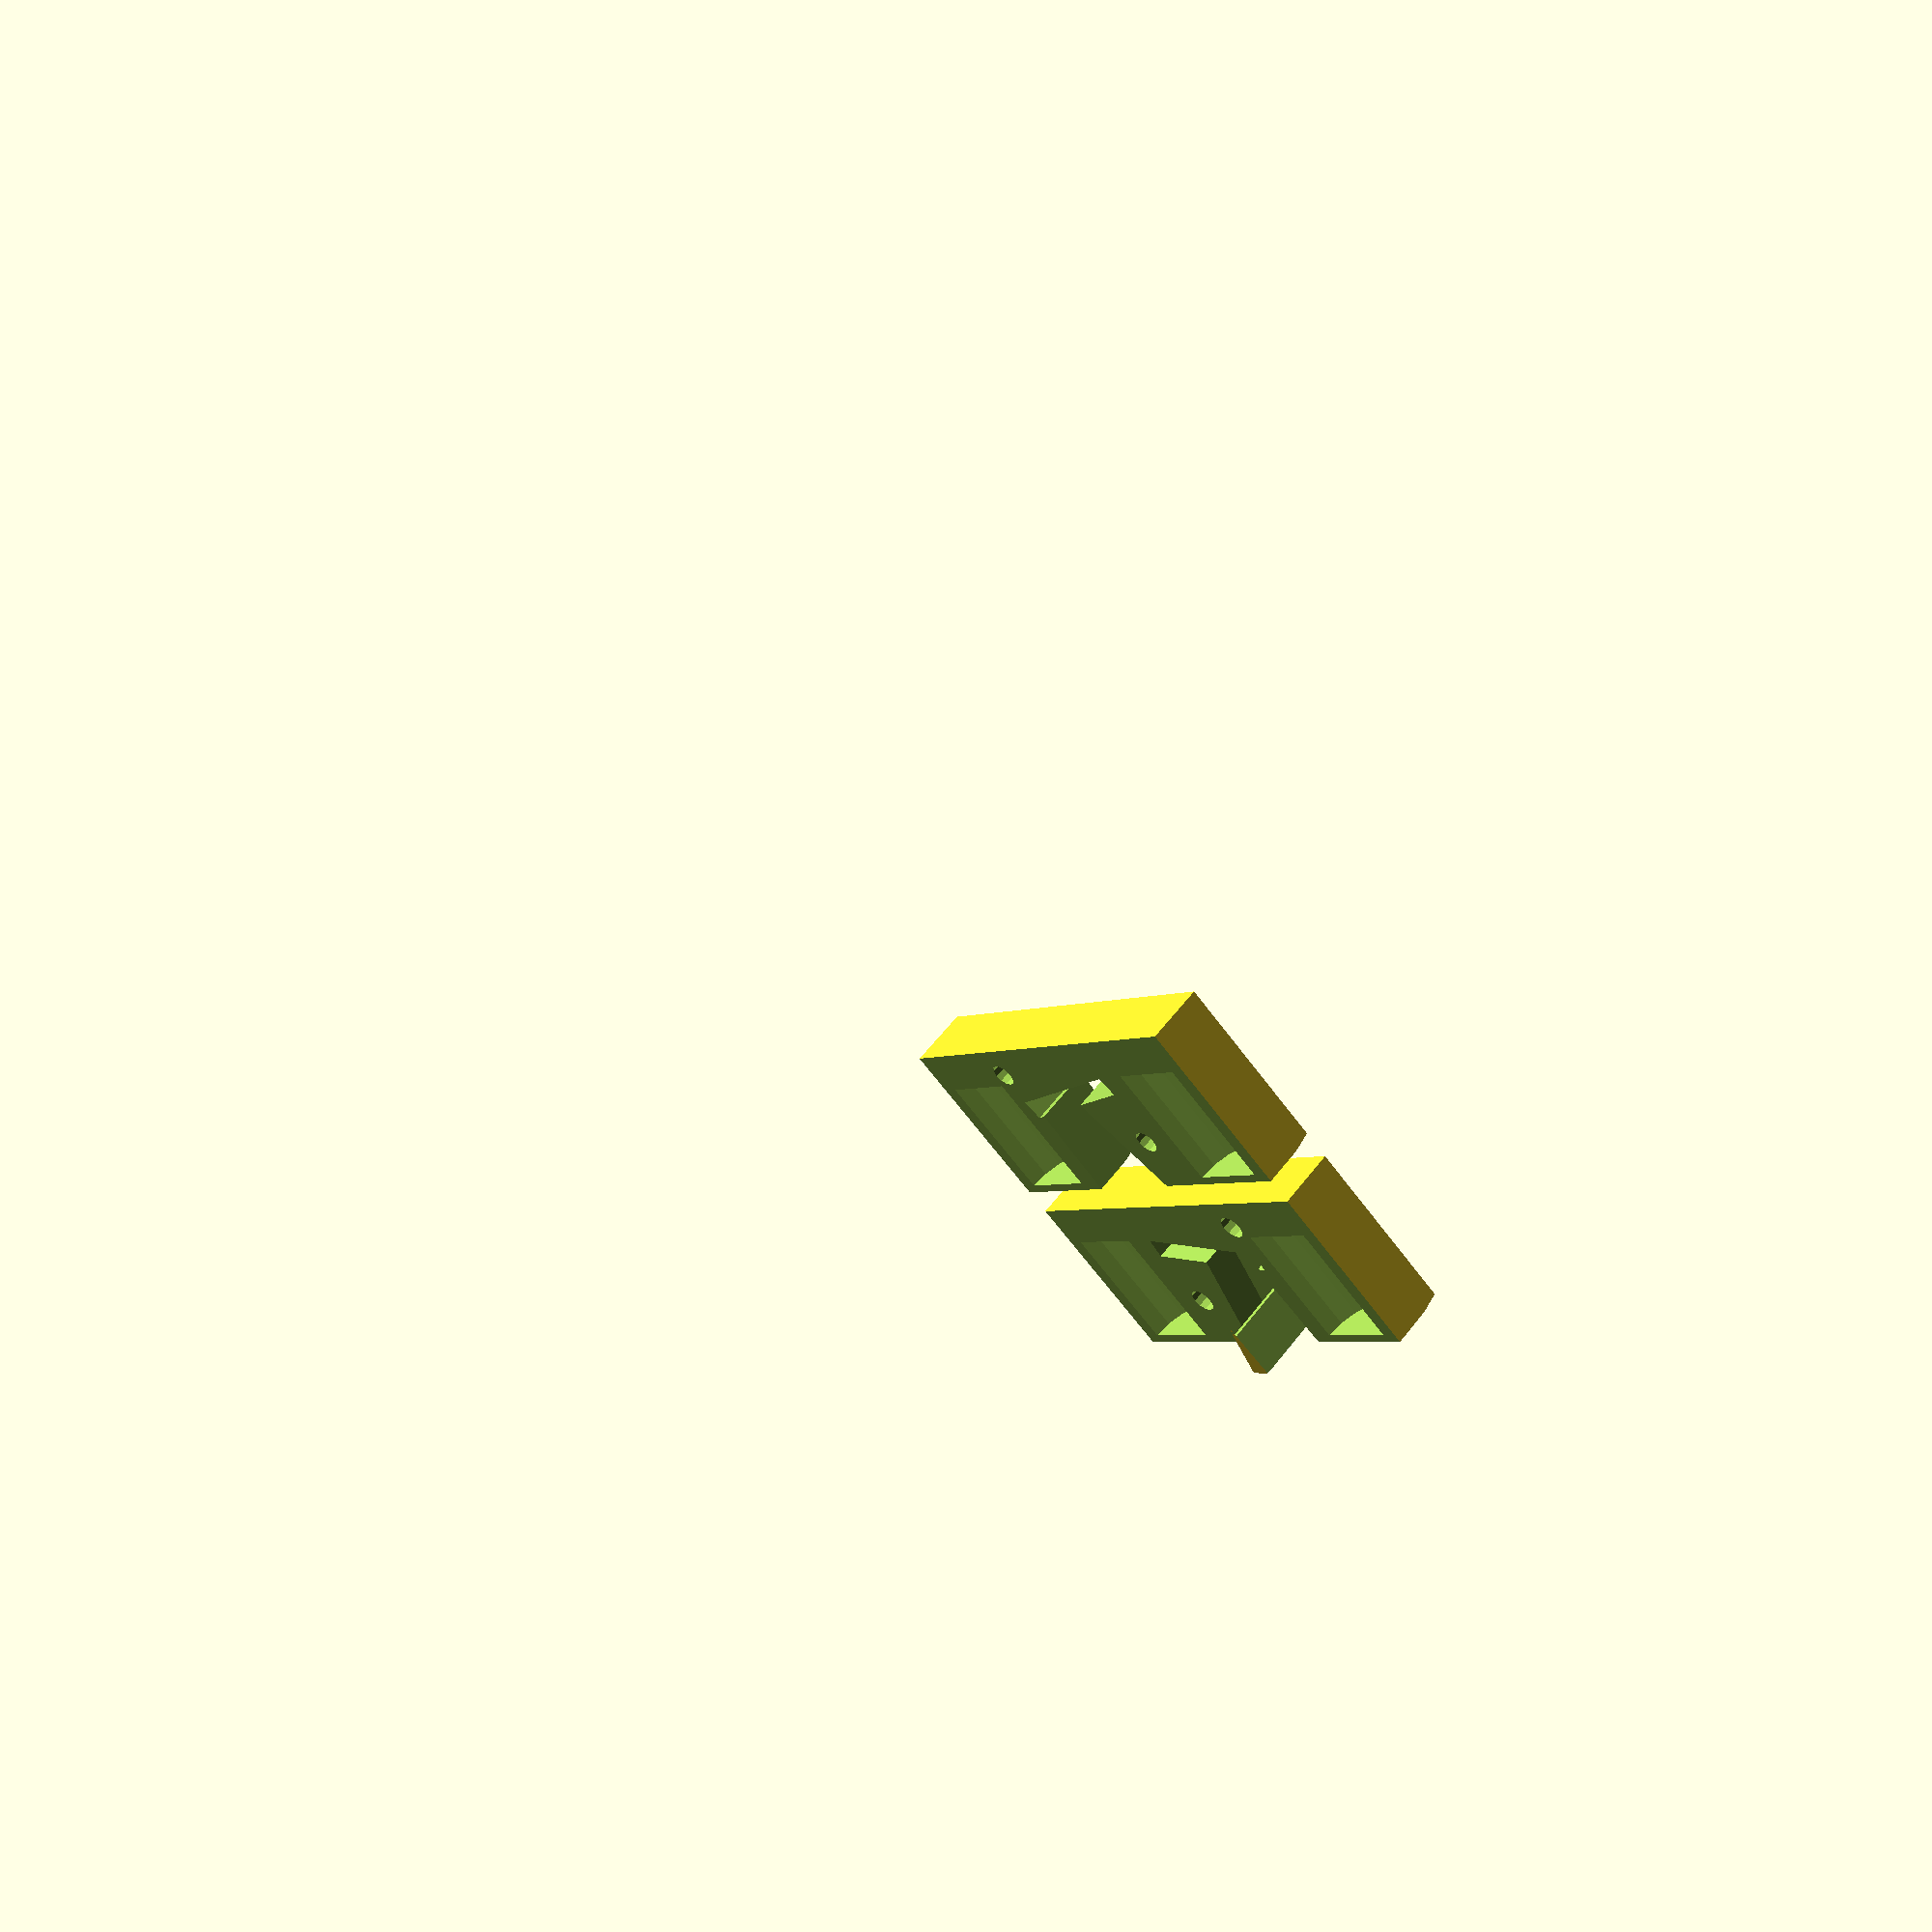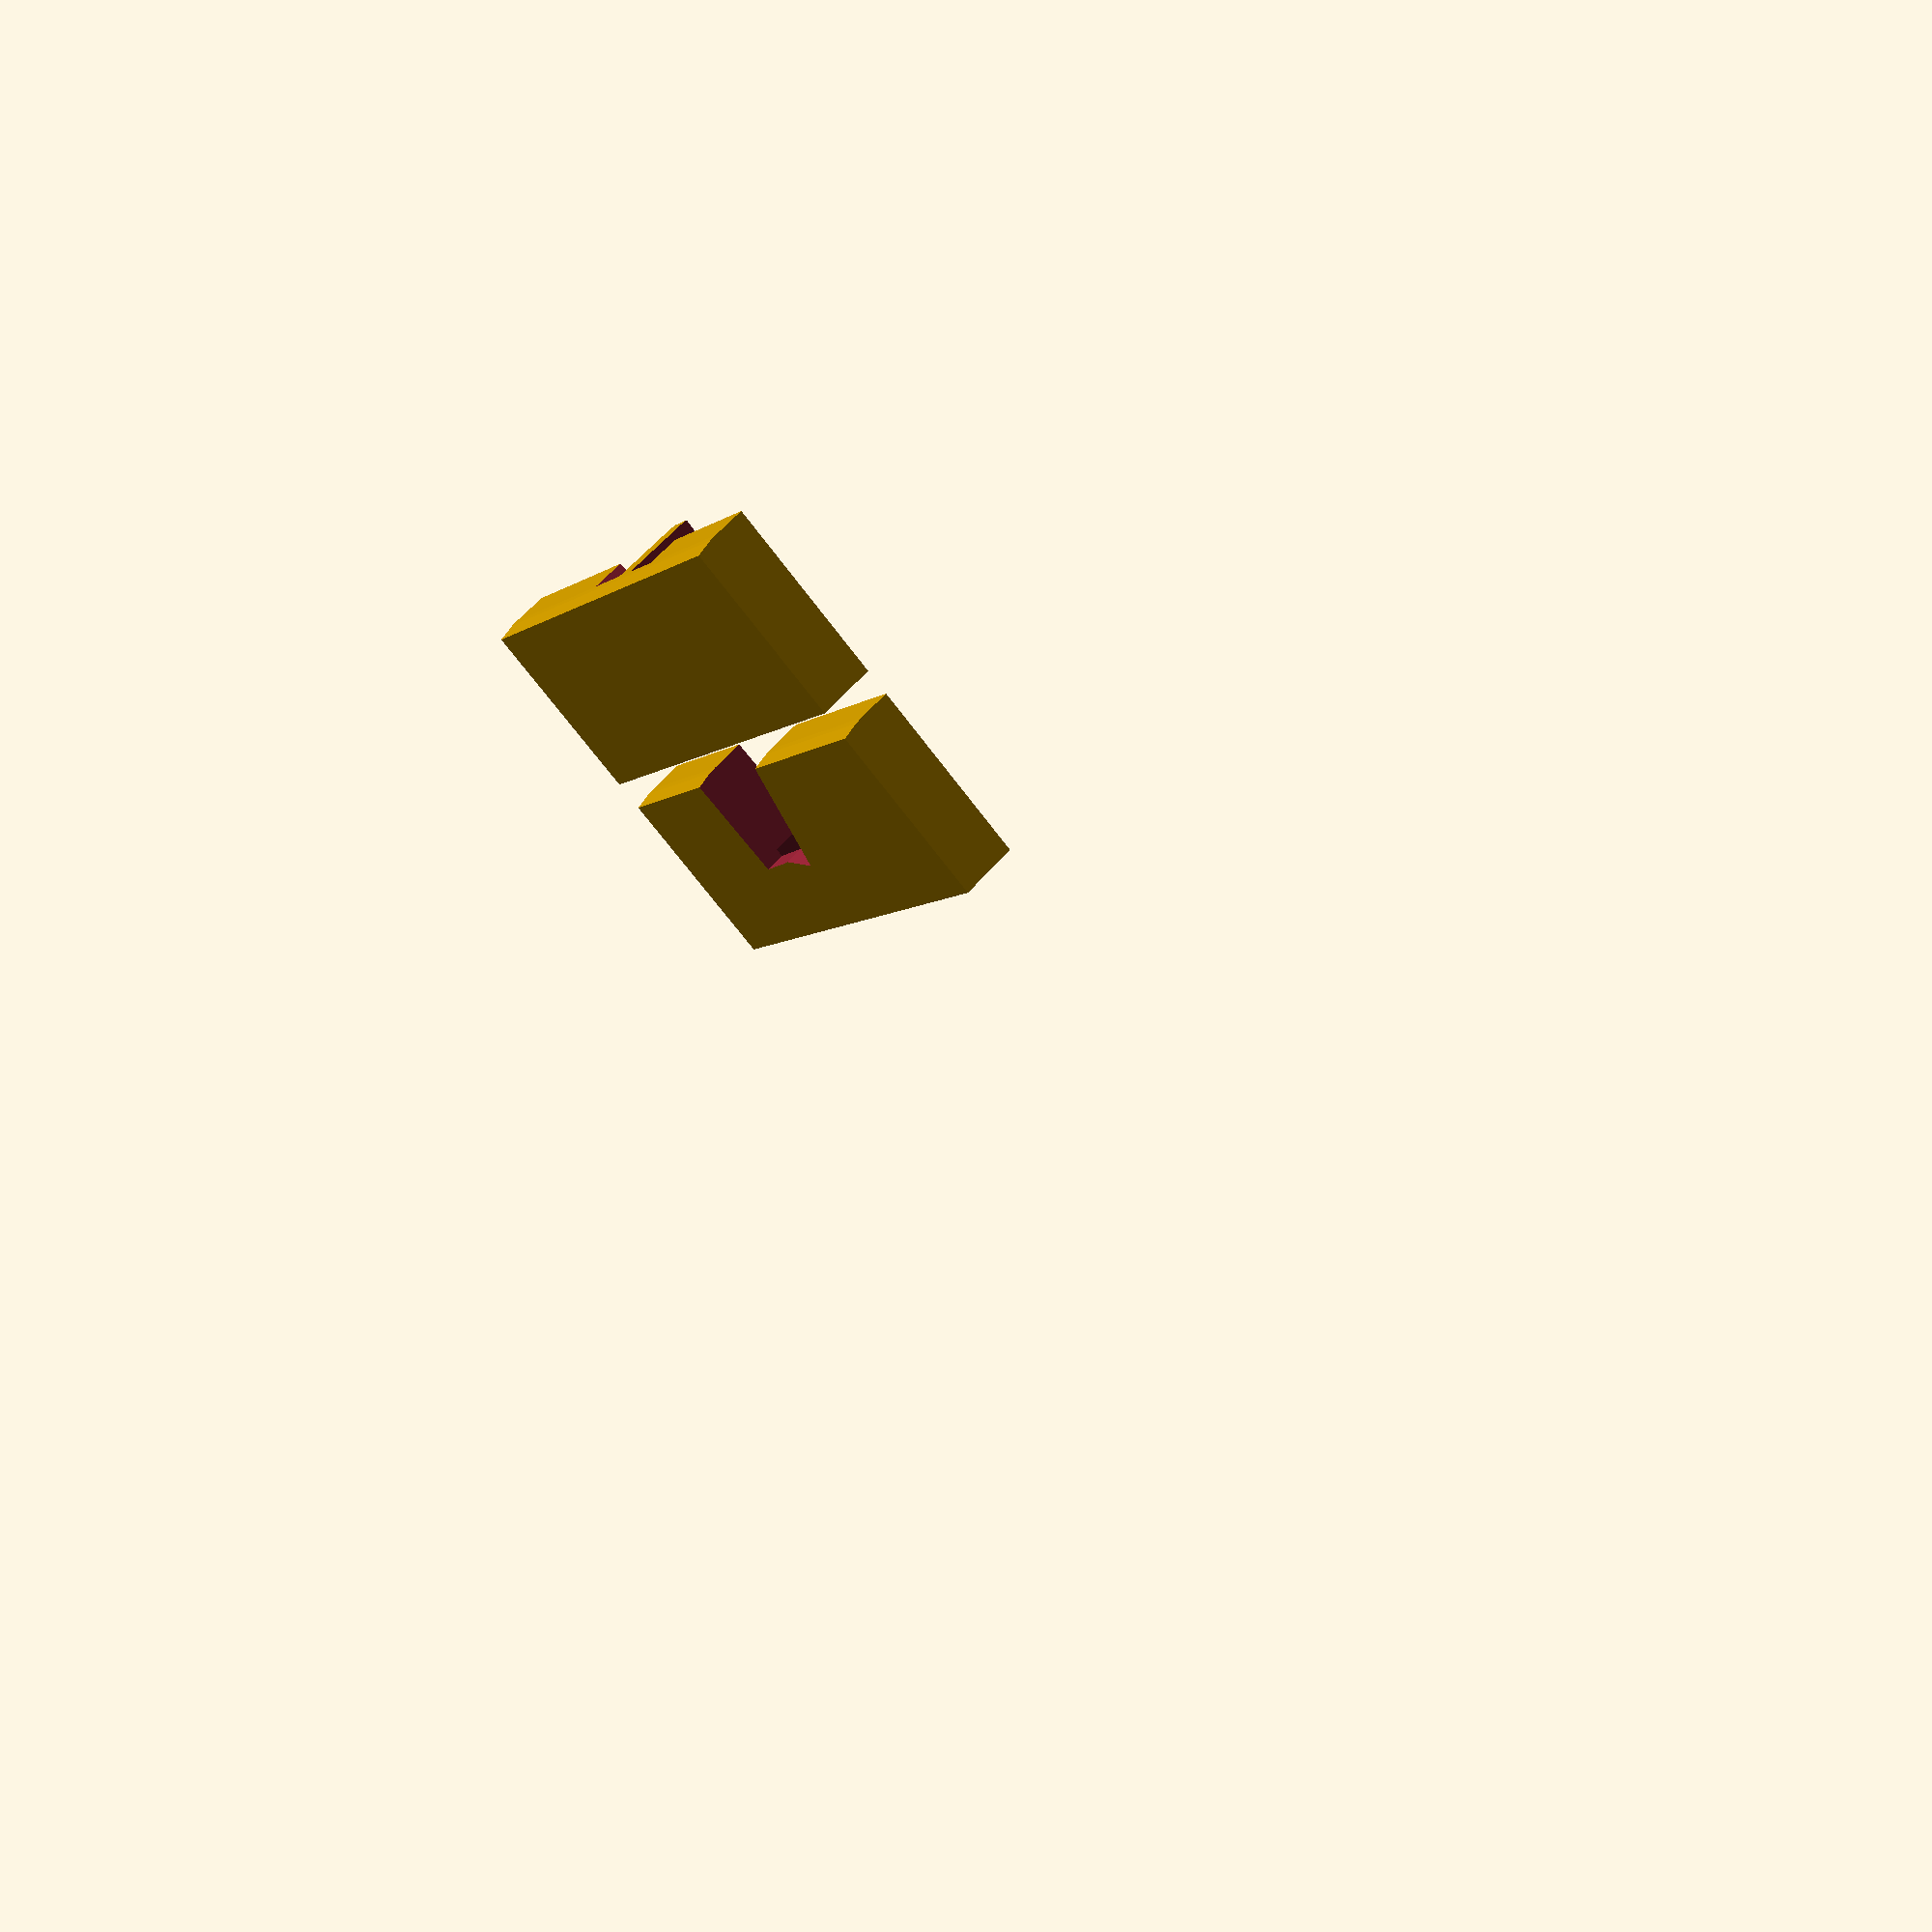
<openscad>
diameter=10;
height=4;
number=3;
distance=5;
baseline=30; 
nudge=3;


module maghole(diameter,height,number,back) {
		translate([0,height*(number-2)/2,0])
        rotate([90,0,0])
         cylinder(r=diameter/2,h=height*(2*number-1),center=true);
    if(back == 1) {
		translate([0,-height*2*(number+1)/2,0])
        rotate([90,0,0])
         cylinder(r=diameter/2,h=height*number,center=true);
    }
}

module smaghole(diameter,height,number,back) {
		translate([0,.15+height*(number-2)/2,0])
        rotate([90,0,0])
         cylinder(r=0.3+diameter/2,h=height*(2*number-1),center=true);
    if(back == 1) {
		translate([0,-(0.15+height*2*(number+1)/2),0])
        rotate([90,0,0])
         cylinder(r=0.3+diameter/2,h=height*number,center=true);
    }
}
module mirror(diameter,height,number,distance,baseline) {
width=diameter+4;
depth=distance+height*number+4;
length=baseline+diameter+8;
mirrorthick = 1.8;
   difference() {
     translate([0,-height,0])
	   cube([width,  // Small dimension
            depth, // Optical path dim
		      length],center=true);
      translate([0,-3.5,2+baseline/2])
             maghole(diameter,1+height/2,number,0);
     translate([0,-3.5,-(2+baseline/2)])
             maghole(diameter,1+height/2,number,0);

     rotate([-2,0,0])
     translate([-4,0.5+depth/4,-6.4])
          cube([width+2,depth+1,((length-2*width)/2)-5.3],center=true);

     rotate([18,0,0])
     translate([-4,depth/4,-0.8])
          cube([width+2,depth+2,((length-2*width)/2)-4.5],center=true);

    rotate([8,0,0])
     translate([0,-depth/3,0])
          cube([2*width/3,mirrorthick+0.6,length-(3*diameter)],center=true);
     }
}

module sensor(diameter,height,number,distance,baseline) {
width=diameter+4;
depth=distance+height*number+4;
length=baseline+diameter+8;
mirrorthick = 2.6;
extra=2*width+4;

   difference() {
     translate([2+width/2,-height,0])
	   cube([extra,  // Small dimension
            depth, // Optical path dim
		      length],center=true);
      translate([0,0,2+baseline/2])
             smaghole(diameter,height,number,1);
     translate([0,0,-(2+baseline/2)])
             smaghole(diameter,height,number,1);
//LASER
     translate([0,0,4])
        rotate([90,0,0])
             cylinder(r=3.2,h=40,center=true,$fn=24);
//PhotoTransistor
     translate([0,0,-2])
        rotate([90,0,0])
             cylinder(r=2,h=40,center=true,$fn=12);
// TEMP SENSOR
     translate([2+width,0,0])
        rotate([90,0,0])
             cylinder(r=4.7,h=40,center=true);

     }

     difference() {
     translate([0,-4,-2.5])cube([5,6,5],center=true);
     translate([0,-8,0])
        cylinder(r=3.2,h=10,center=true,$fn=12);
     translate([0,0,-1.2])
        rotate([90,0,0])
             cylinder(r=0.6,h=40,center=true,$fn=6);
     translate([0,0,-2.8])
        rotate([90,0,0])
             cylinder(r=0.6,h=40,center=true,$fn=6);
     }
}

module jarwall() {
  difference() {
     cube([40,40,120],center=true);
	  translate([40,0,0])
	     cylinder(r=50,h=120,center=true,$fn=64);
	   }
}

module jar() {
	  translate([-8,110,-10])
	          cylinder(r=50,h=120,center=true,$fn=64);
}

module powerhole(dim) {
offset = dim+2;
  //  cylinder(r=dim,h=2*dim,center=true,$fn=10);
  //  translate([dim-1.6,0,0])
   //   cylinder(r=dim,h=dim,center=true,$fn=10);
    translate([dim-3,0,0]) cube([2*dim+2,2*dim-1,2*dim-1],center=true);
    translate([-offset,0,0])
      cylinder(r=1.1,h=2*dim,center=true,$fn=10);
    translate([offset+2,0,0])
      cylinder(r=1.1,h=2*dim,center=true,$fn=10);
}

module sensordevice() {
  wall = 32;
  side = 44;
  deep = 50;
  difference() { 
   sensor(diameter,height,number,distance,baseline);
   translate([6,-60,3]) jar();
  }
  translate([-7,-(wall+30),21]) cube([wall,side+12,3]);

     translate([-7,-(wall+30),-24])
         cube([wall,side+12,3]);

  difference() {
  translate([23.5,-(wall+7),0])
    rotate([0,90,0])
    cube([side,deep,3],center=true);
     translate([24,-54,12])
			rotate([0,90,0]) 
           powerhole(4.5);
  }
}
module mirrordevice() {
  difference() { 
   mirror(diameter,height,number,distance,baseline);
   translate([0,-3.3,0]) rotate([0,0,-90]) jarwall();
  }
}
module horseshoe() {
  difference() {
     translate([0,0,5])cube([60,60,10],center=true);
     translate([5,-6,0])  cube([7,20,10],center=true);
  }
}
//horseshoe();

module onehalf() {

 difference() {
  rotate([0,90,180]) mirrordevice();
  horseshoe();
//Blunt the end
  translate([4,0.3,0.5]) cube([2,2,9],center=true);
//Pin holes
  translate([10,11,0])  cylinder(r=1.5,h=10,center=true,$fn=12);
  translate([-7,0,0]) cylinder(r=1.5,h=10,center=true,$fn=12);
 }
}

module otherhalf() {
  
 difference() {
  rotate([0,-90,180]) mirrordevice();
  translate([0,0,5])cube([60,60,10],center=true);

  translate([-10,11,0])  cylinder(r=1.4,h=10,center=true,$fn=12);
  translate([7,0,0]) cylinder(r=1.4,h=10,center=true,$fn=12);
  translate([-3,-4,-3]) cube([8,10,10],center=true);
 }

}
translate([0,24,0]) otherhalf();
onehalf();


     
</openscad>
<views>
elev=302.2 azim=311.1 roll=37.3 proj=p view=solid
elev=304.8 azim=230.7 roll=218.4 proj=p view=solid
</views>
